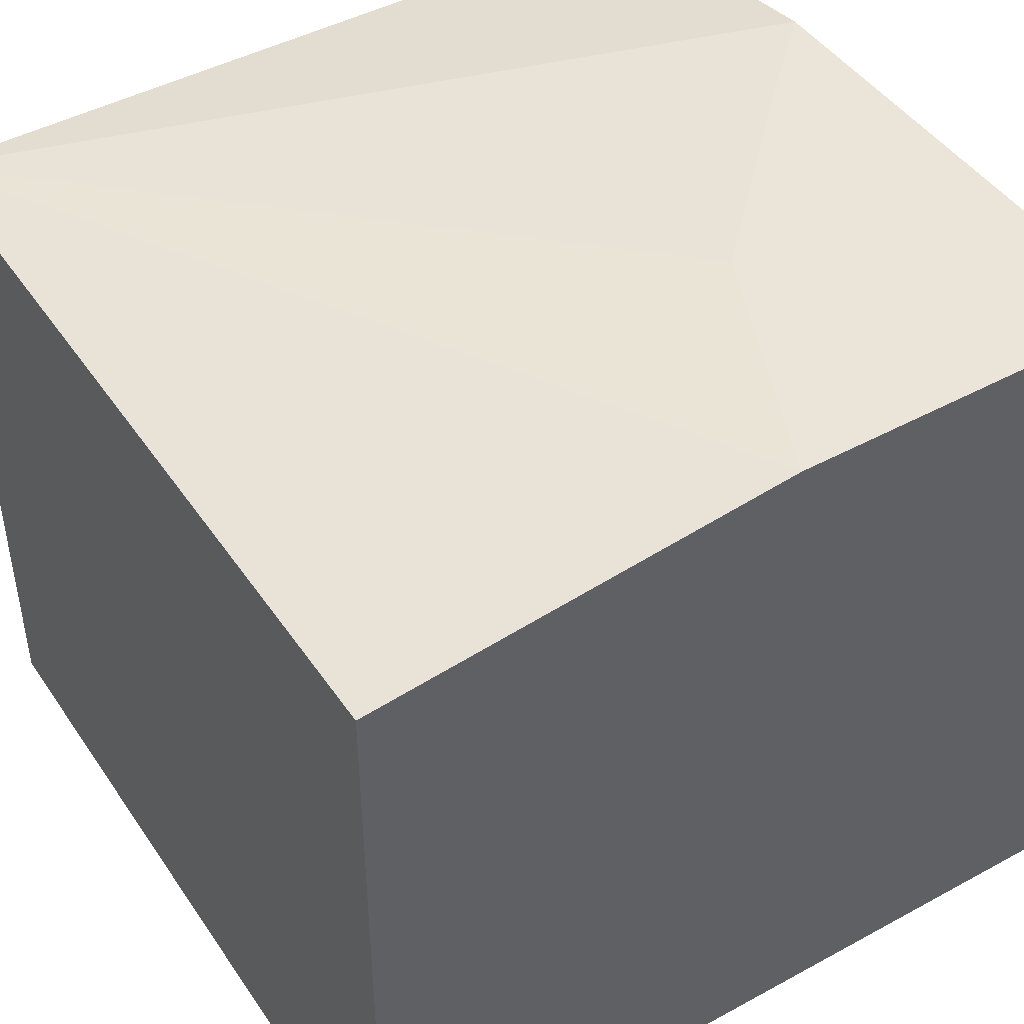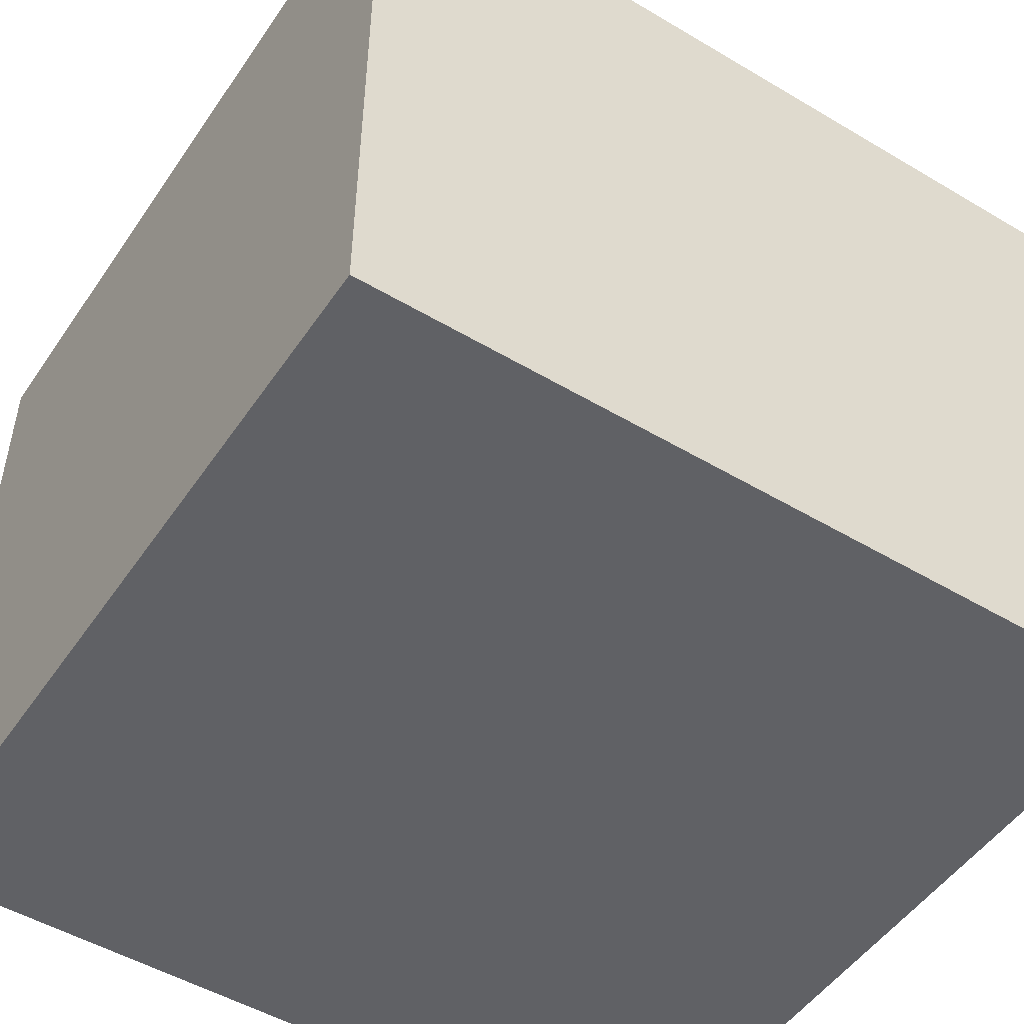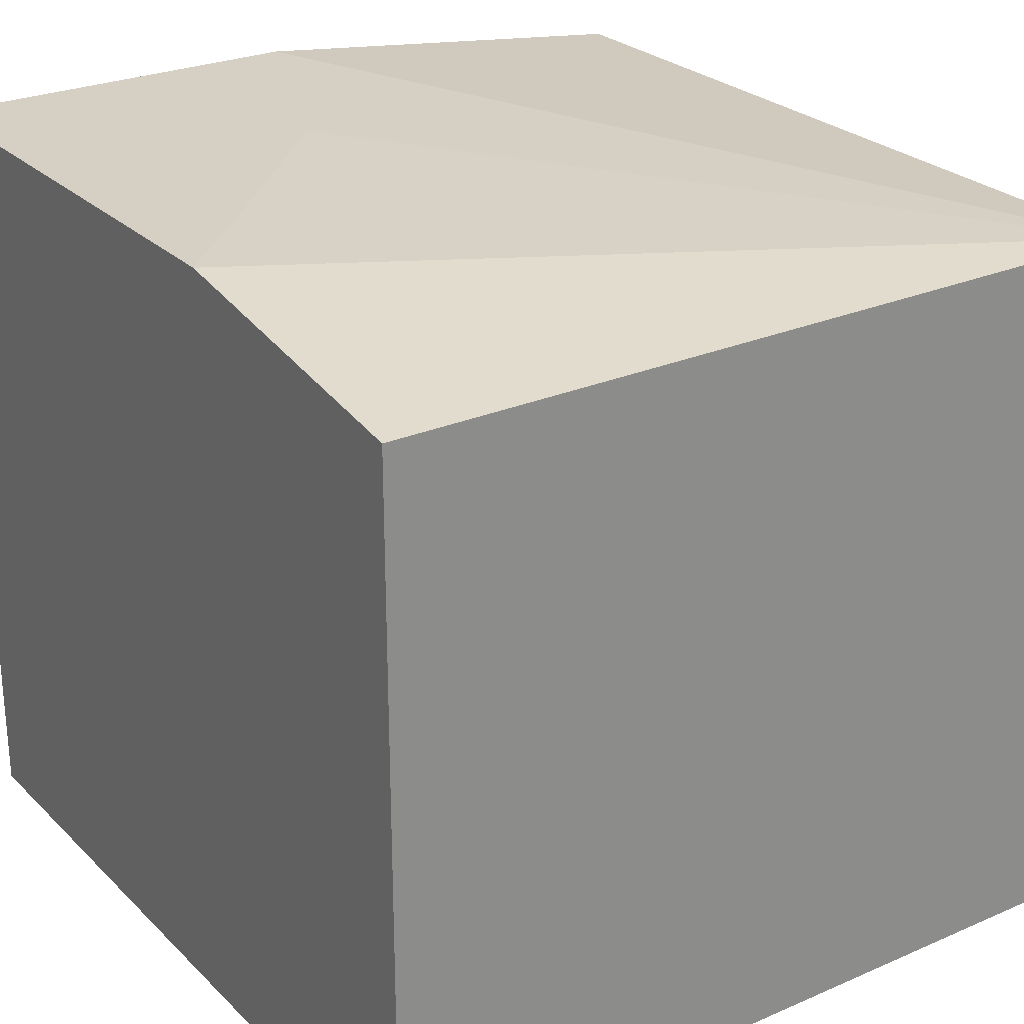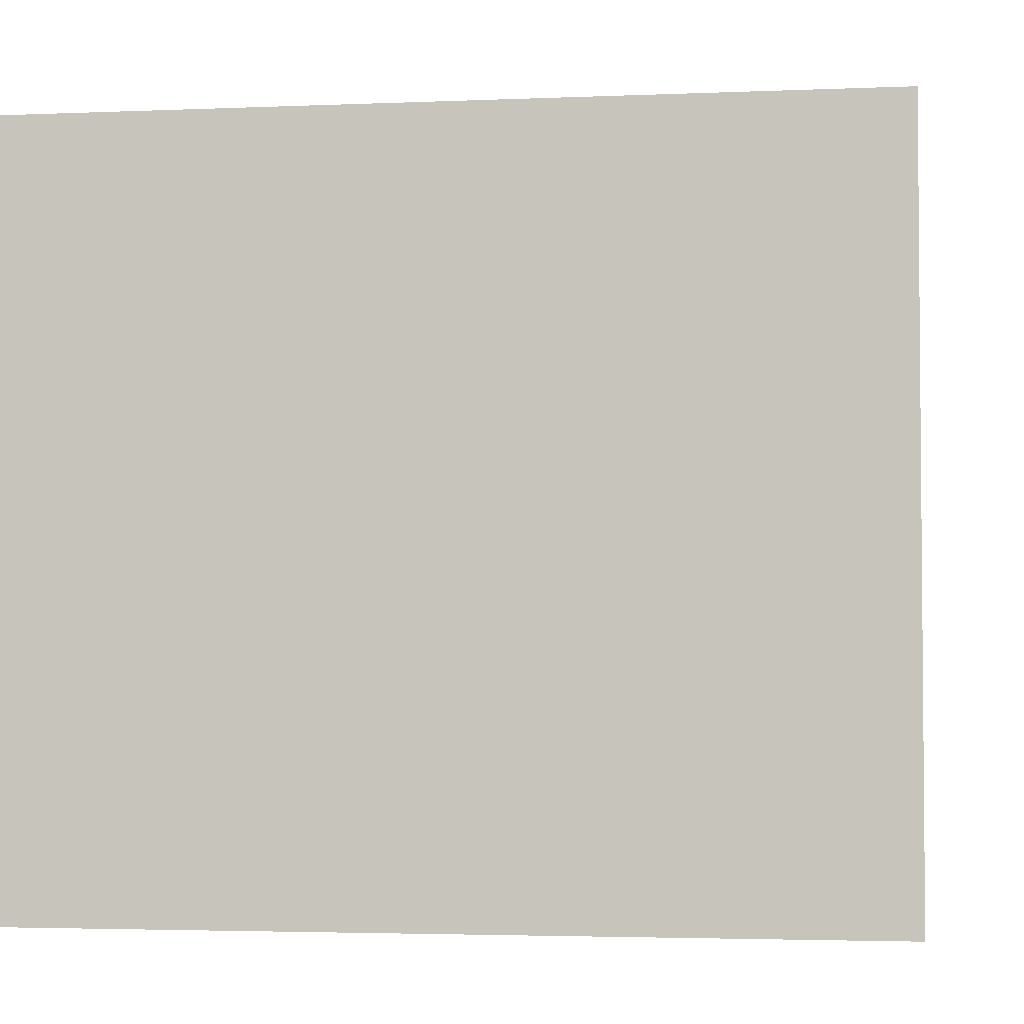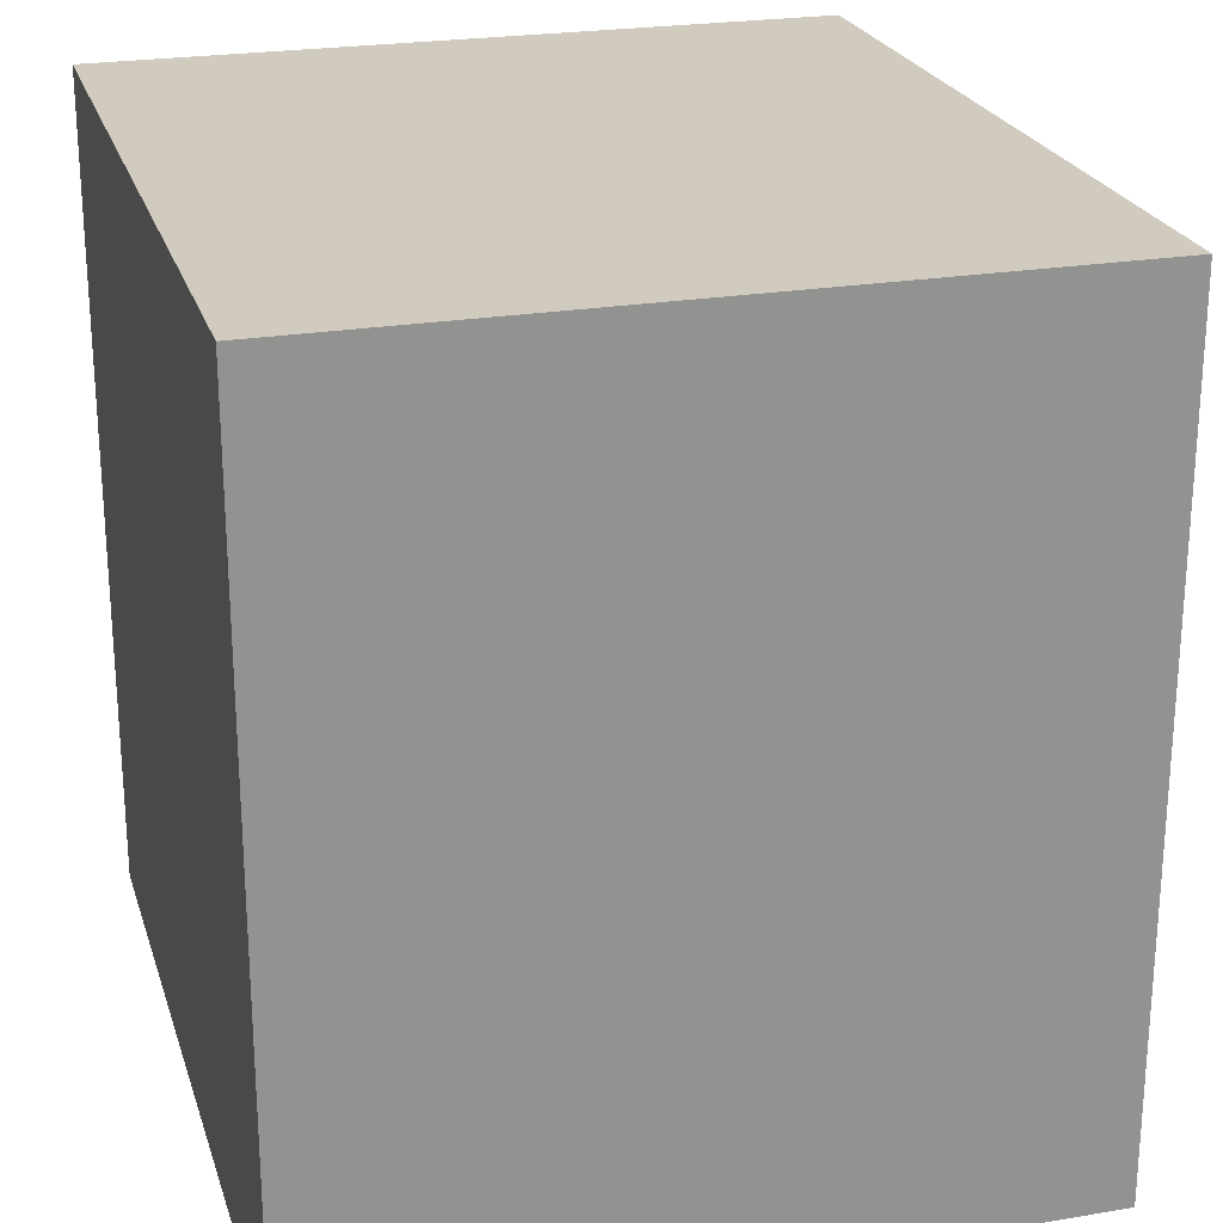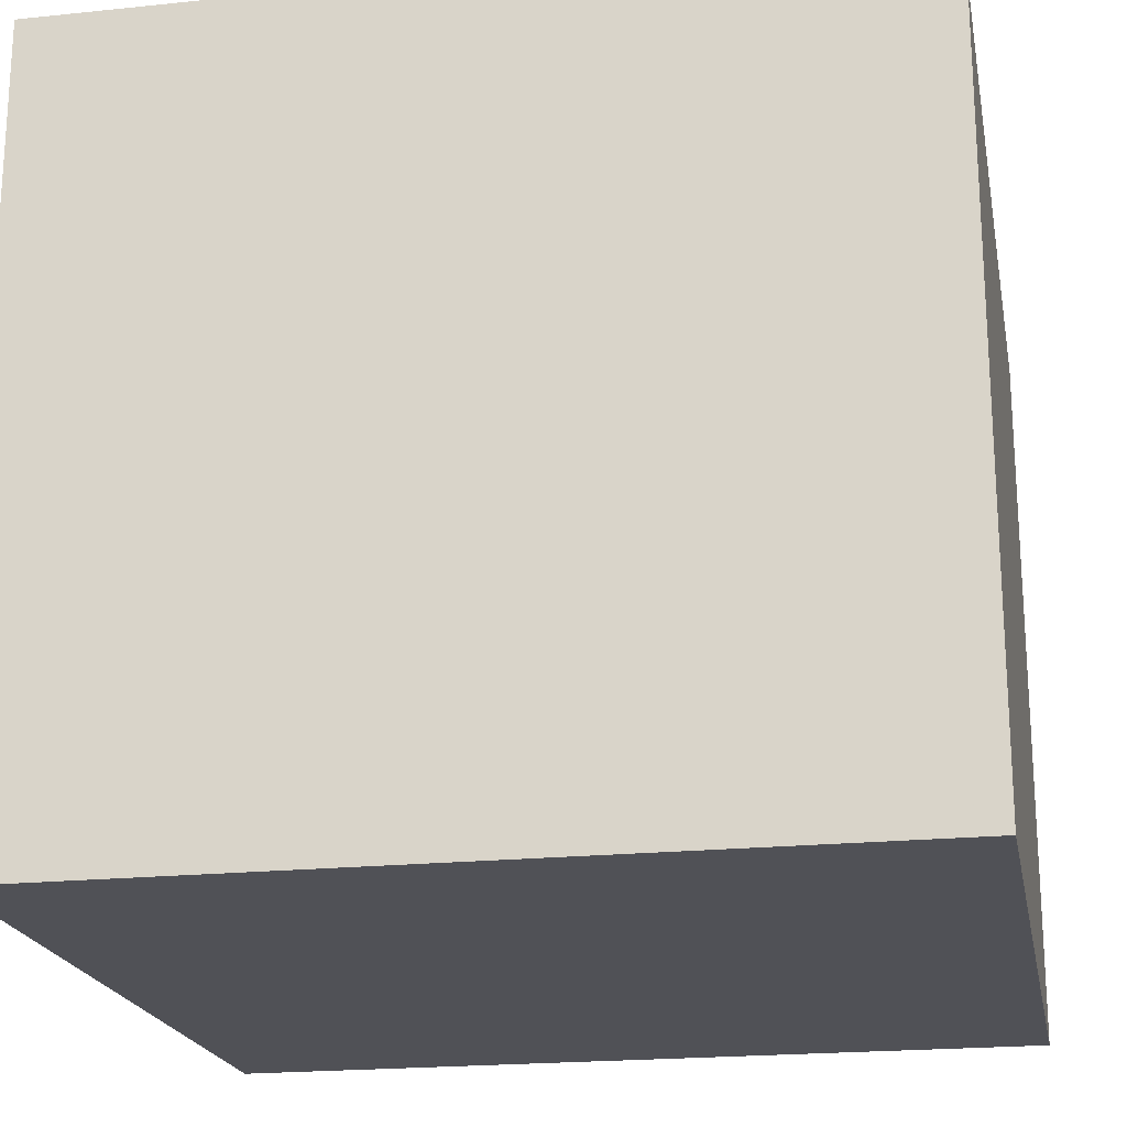
<metadata>
{"format":"obj","ext":"obj","renderer":"f3d","projection":"perspective","resolution":1024,"background":"white","views":[{"elev":45.4,"azim":-32.1,"up":"+Z"},{"elev":-50.2,"azim":-123.1,"up":"+Z"},{"elev":26.3,"azim":145.7,"up":"+Z"},{"elev":-3.3,"azim":-81.4,"up":"+Z"},{"elev":23.6,"azim":-105.8,"up":"+Y"},{"elev":-20.5,"azim":100.7,"up":"+Z"}]}
</metadata>
<code>
v -0.197 0.1511 -0.3622
v -0.3306 0.1511 -0.3622
v -0.197 0.1511 -0.2414
v -0.197 0.01423 -0.3622
v -0.3306 0.1511 -0.2414
v -0.3306 0.01423 -0.3622
v -0.197 0.1008 -0.2333
v -0.197 0.01423 -0.2333
v -0.3306 0.01423 -0.2415
v -0.2597 0.01423 -0.2333
v -0.2418 0.05583 -0.2333
v -0.2411 0.05671 -0.2333
v -0.2113 0.08688 -0.2333
f 5 10 11
f 5 11 12
f 5 12 13
f 5 13 7
f 7 10 8
f 7 12 11
f 7 11 10
f 5 9 10
f 7 13 12
f 4 9 6
f 4 10 9
f 1 2 5
f 3 5 7
f 2 9 5
f 2 6 9
f 1 6 2
f 1 4 6
f 1 8 4
f 1 7 8
f 1 3 7
f 1 5 3
f 4 8 10

</code>
